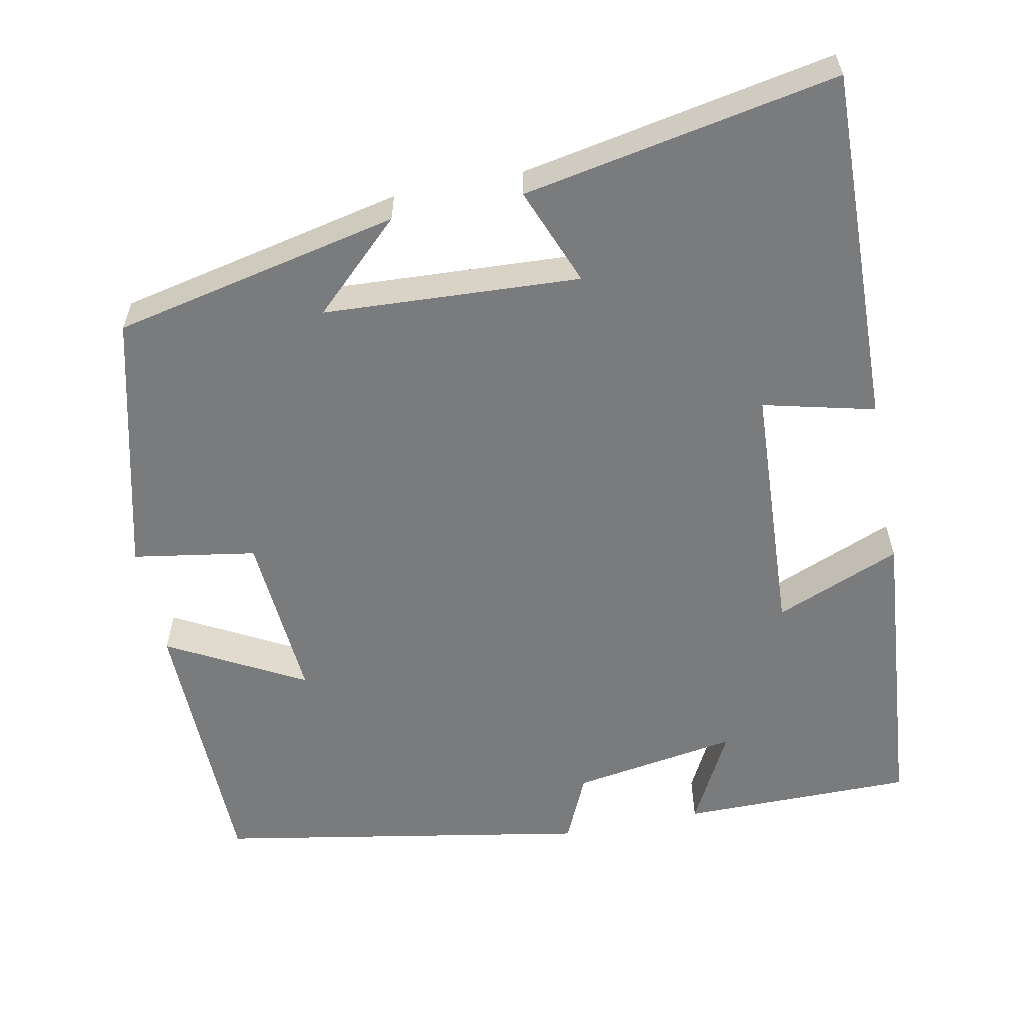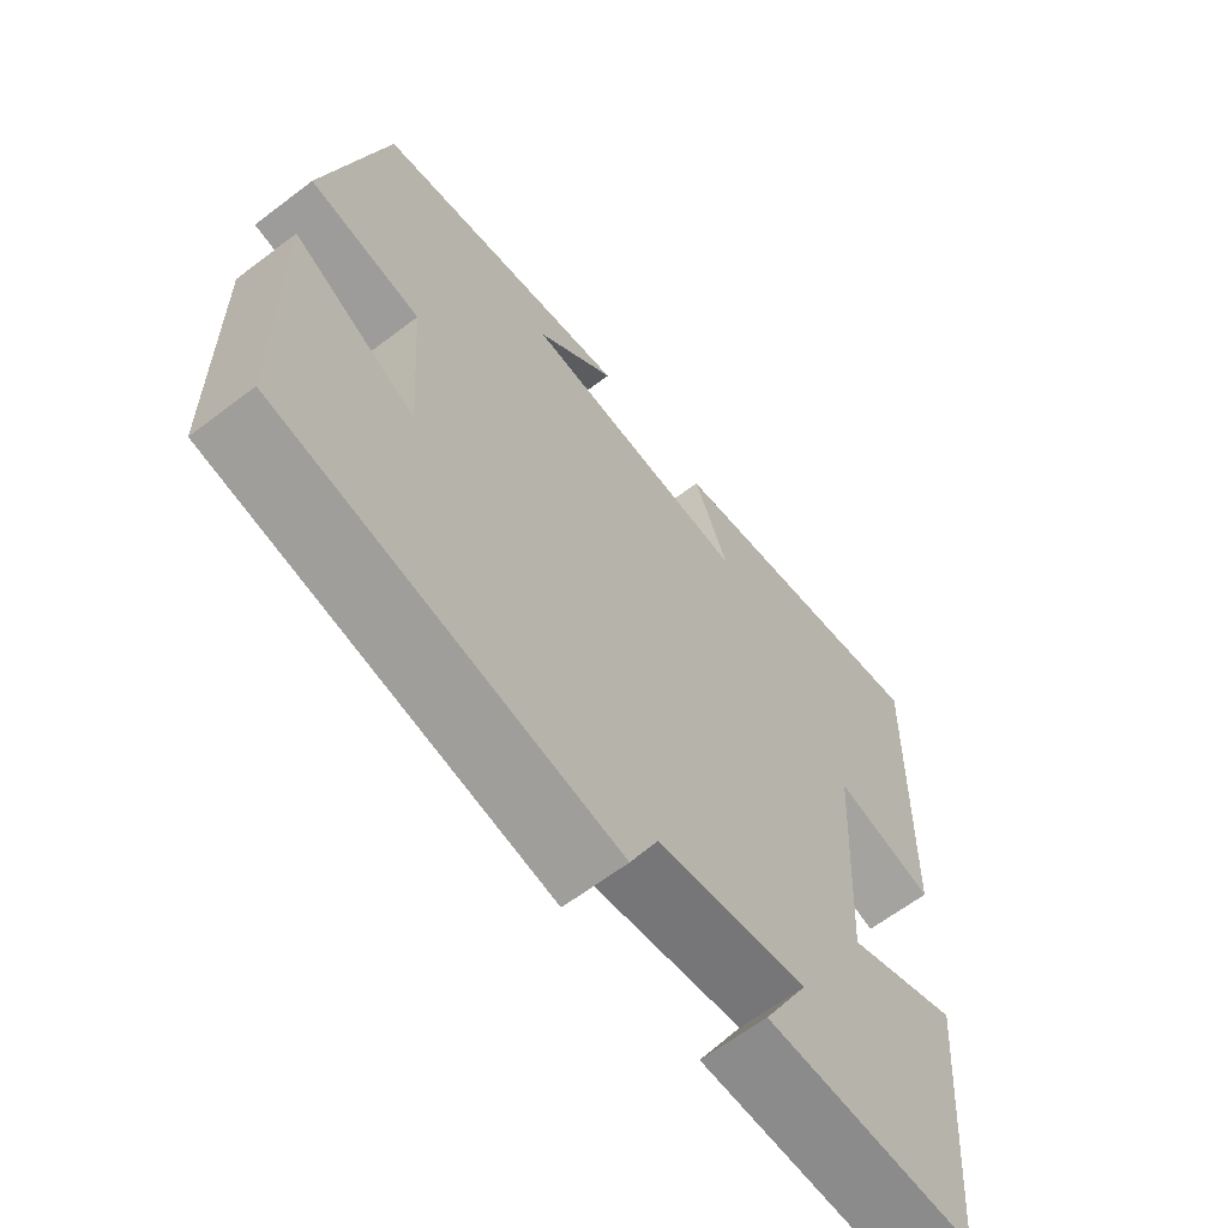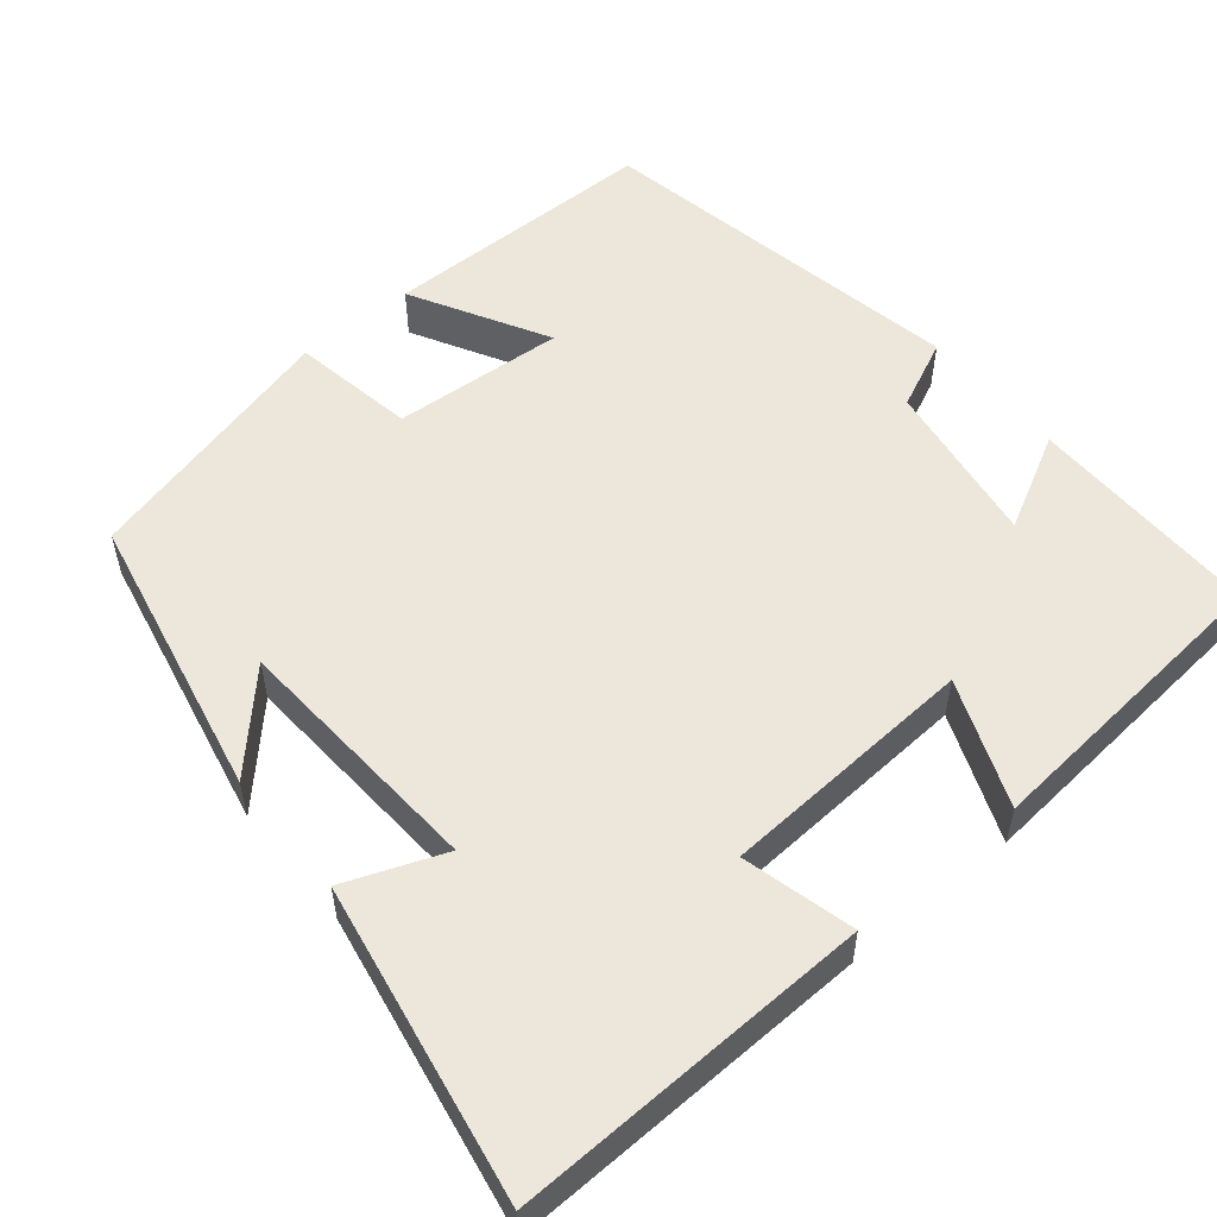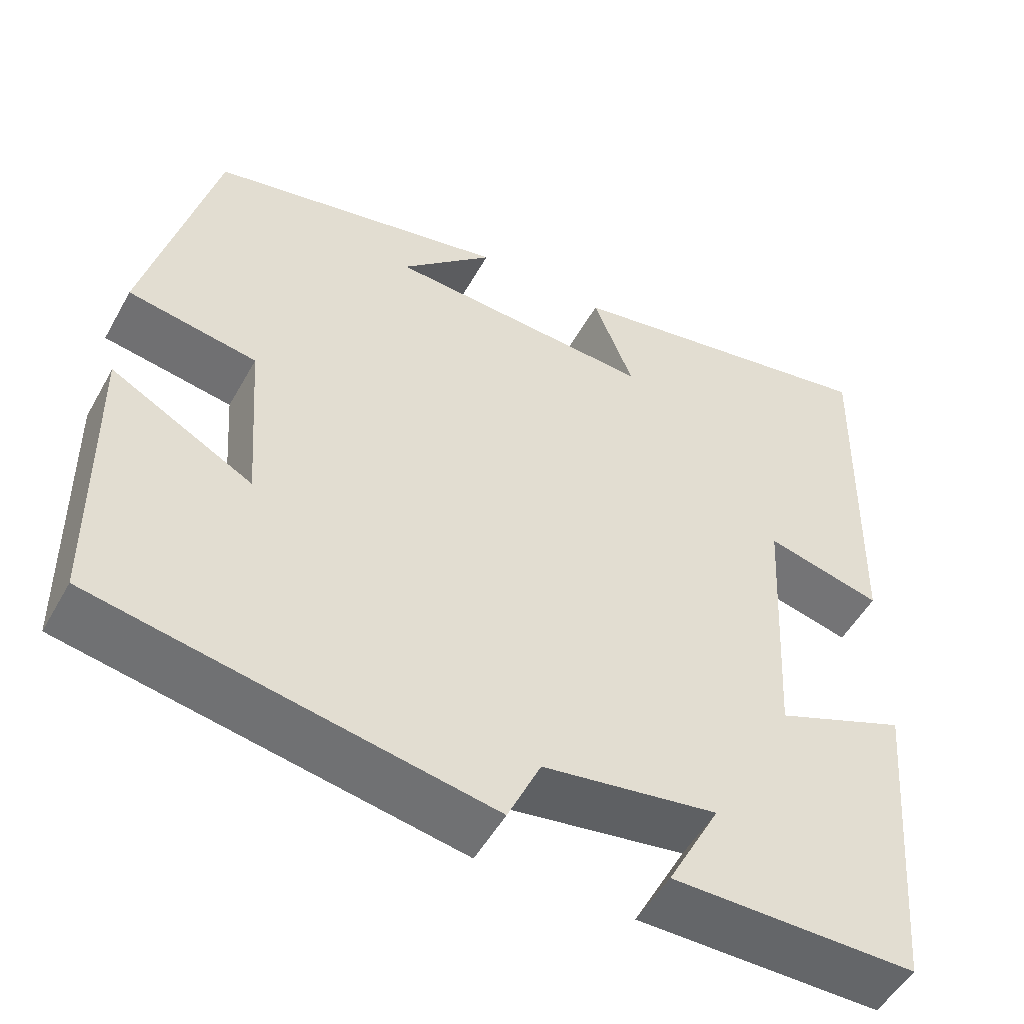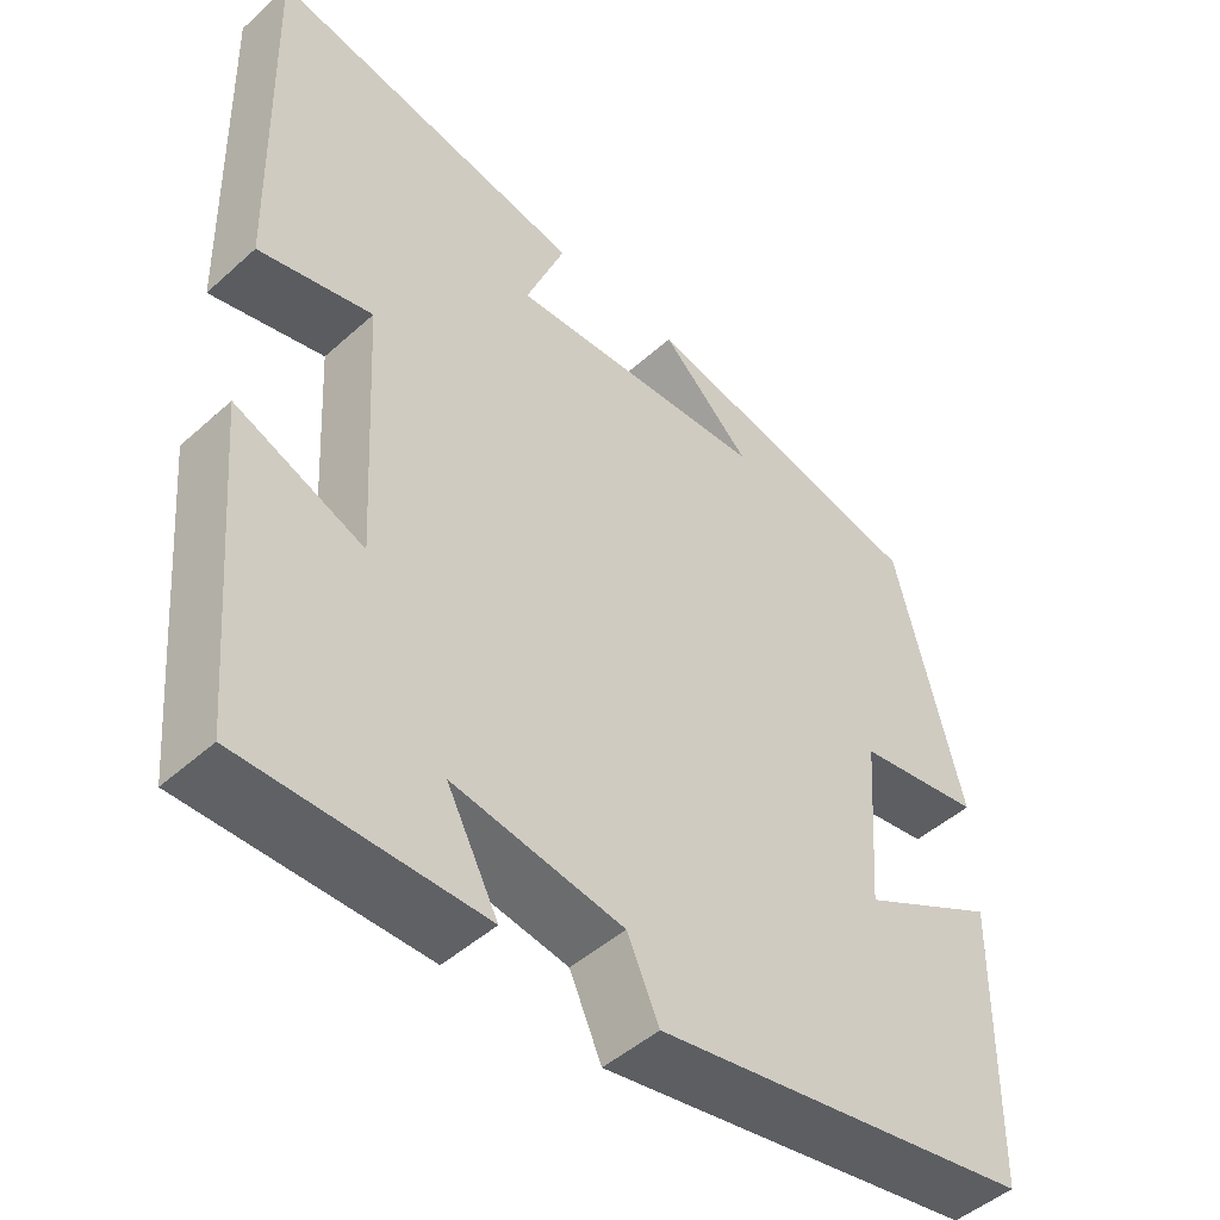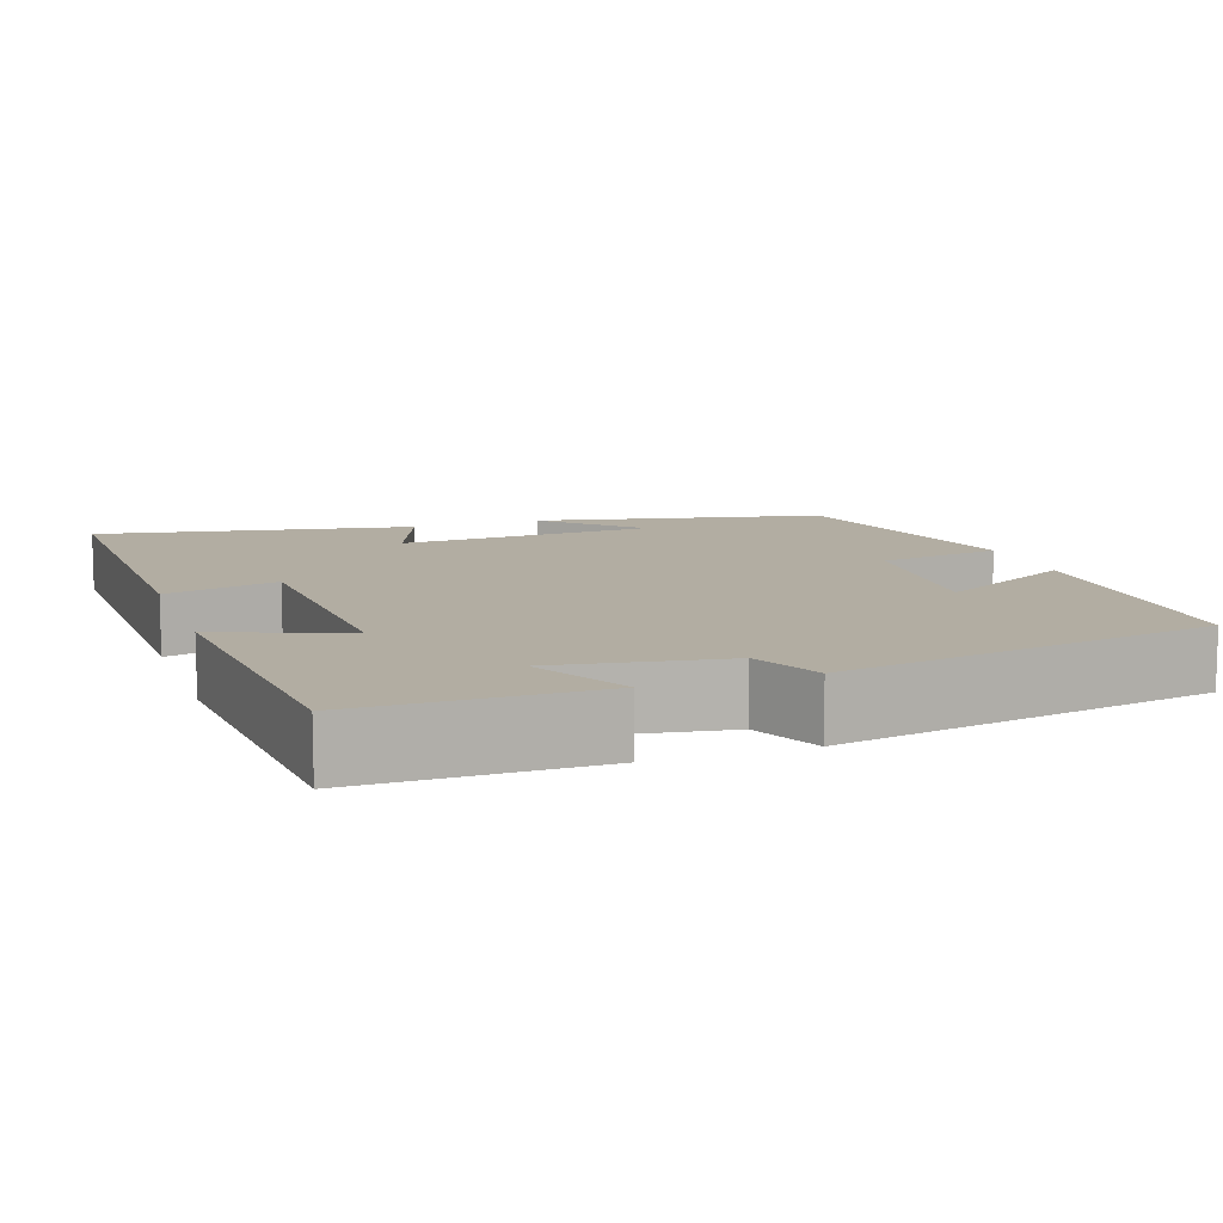
<metadata>
{"format":"obj","ext":"obj","renderer":"f3d","projection":"perspective","resolution":1024,"background":"white","views":[{"elev":-58.3,"azim":11.4,"up":"+Y"},{"elev":-63.8,"azim":-52.5,"up":"+Z"},{"elev":54.1,"azim":50.1,"up":"+Y"},{"elev":-51.7,"azim":-28.5,"up":"+Z"},{"elev":-47.9,"azim":135.1,"up":"+Z"},{"elev":10.6,"azim":161.0,"up":"+Y"}]}
</metadata>
<code>
v 0.512 0.07 0.574
v 0.5 0.07 0.118
v 0.358 0.07 0.153
v 0.34 0.07 -0.173
v 0.5 0.07 -0.108
v 0.466 0.07 -0.5
v 0.169 0.07 -0.5
v 0.233 0.07 -0.378
v 0.021 0.07 -0.412
v -0.019 0.07 -0.5
v -0.495 0.07 -0.414
v -0.5 0.07 -0.061
v -0.327 0.07 -0.155
v -0.343 0.07 0.063
v -0.5 0.07 0.089
v -0.416 0.07 0.422
v -0.051 0.07 0.5
v -0.164 0.07 0.393
v 0.162 0.07 0.375
v 0.113 0.07 0.5
v 0.512 0 0.574
v 0.5 0 0.118
v 0.358 0 0.153
v 0.34 0 -0.173
v 0.5 0 -0.108
v 0.466 0 -0.5
v 0.169 0 -0.5
v 0.233 0 -0.378
v 0.021 0 -0.412
v -0.019 0 -0.5
v -0.495 0 -0.414
v -0.5 0 -0.061
v -0.327 0 -0.155
v -0.343 0 0.063
v -0.5 0 0.089
v -0.416 0 0.422
v -0.051 0 0.5
v -0.164 0 0.393
v 0.162 0 0.375
v 0.113 0 0.5
f 1 2 3
f 20 1 3
f 19 20 3
f 18 19 3 4
f 15 16 17 18
f 14 15 18
f 13 14 18 4
f 11 12 13
f 10 11 13
f 9 10 13
f 8 9 13 4
f 5 6 7 8
f 4 5 8
f 23 22 21
f 23 21 40
f 23 40 39
f 24 23 39 38
f 38 37 36 35
f 38 35 34
f 24 38 34 33
f 33 32 31
f 33 31 30
f 33 30 29
f 24 33 29 28
f 28 27 26 25
f 28 25 24
f 1 21 22 2
f 2 22 23 3
f 3 23 24 4
f 4 24 25 5
f 5 25 26 6
f 6 26 27 7
f 7 27 28 8
f 8 28 29 9
f 9 29 30 10
f 10 30 31 11
f 11 31 32 12
f 12 32 33 13
f 13 33 34 14
f 14 34 35 15
f 15 35 36 16
f 16 36 37 17
f 17 37 38 18
f 18 38 39 19
f 19 39 40 20
f 20 40 21 1

</code>
